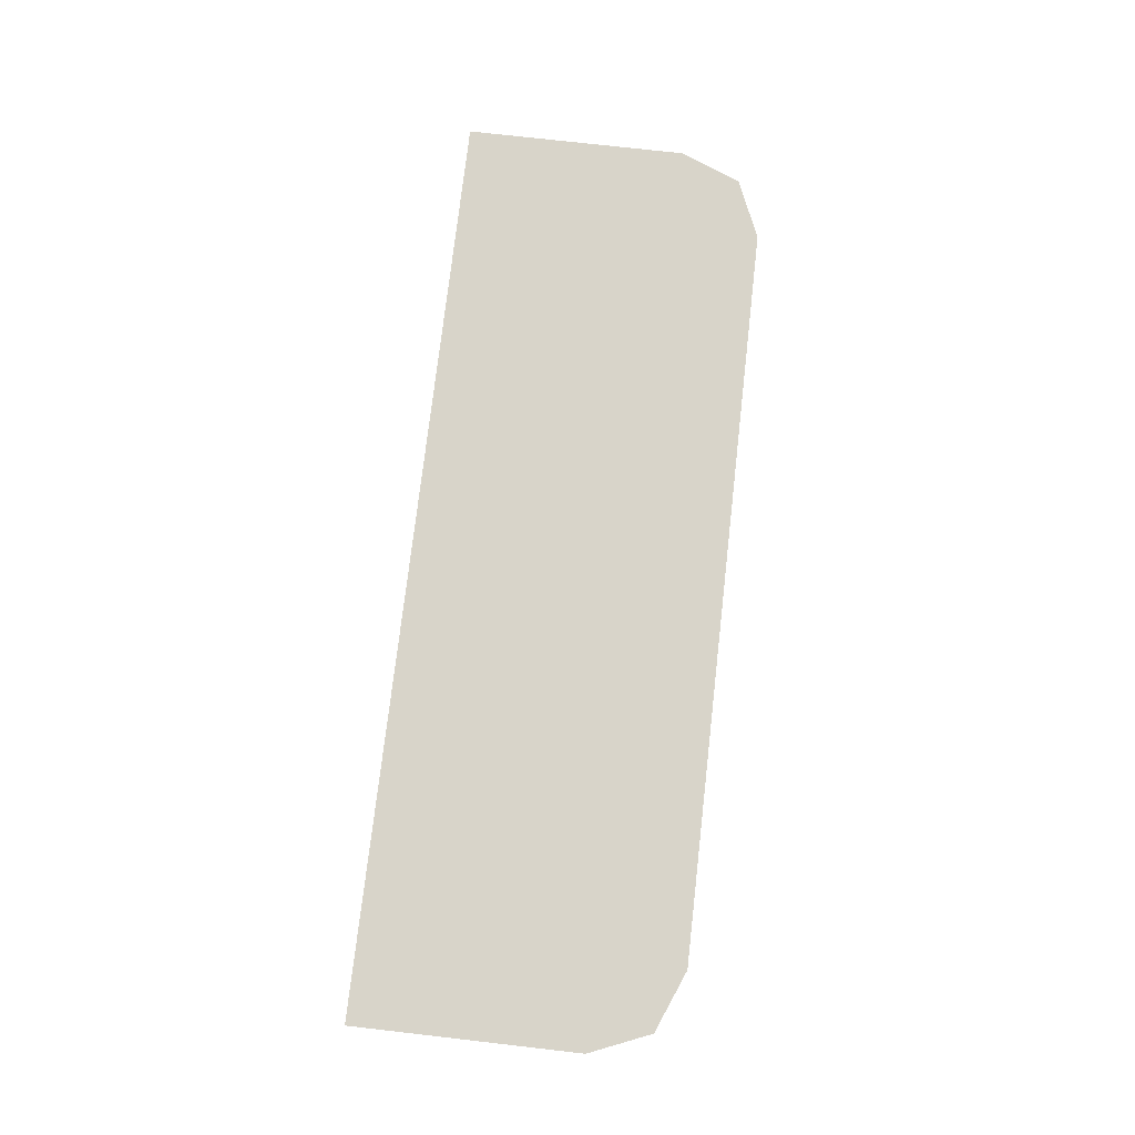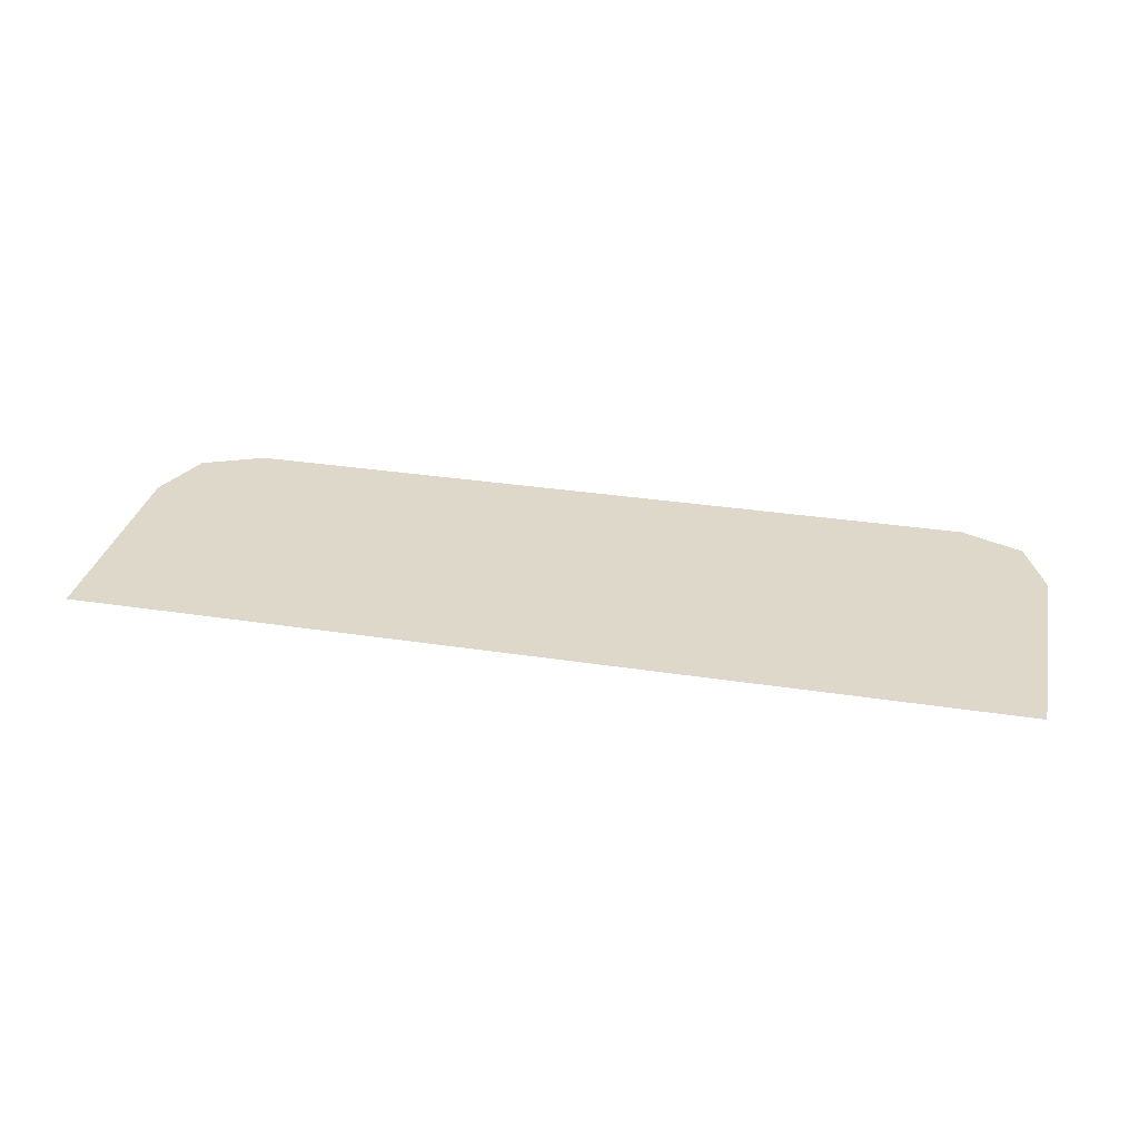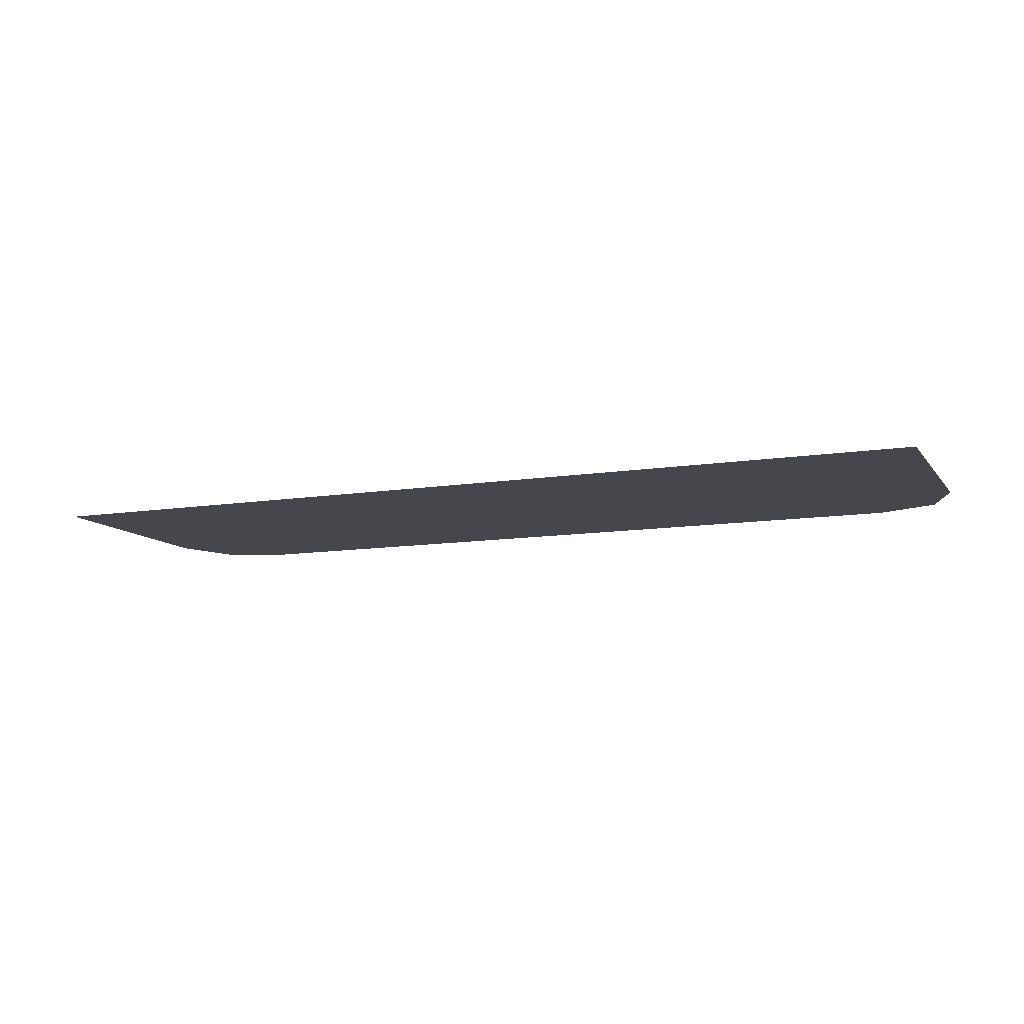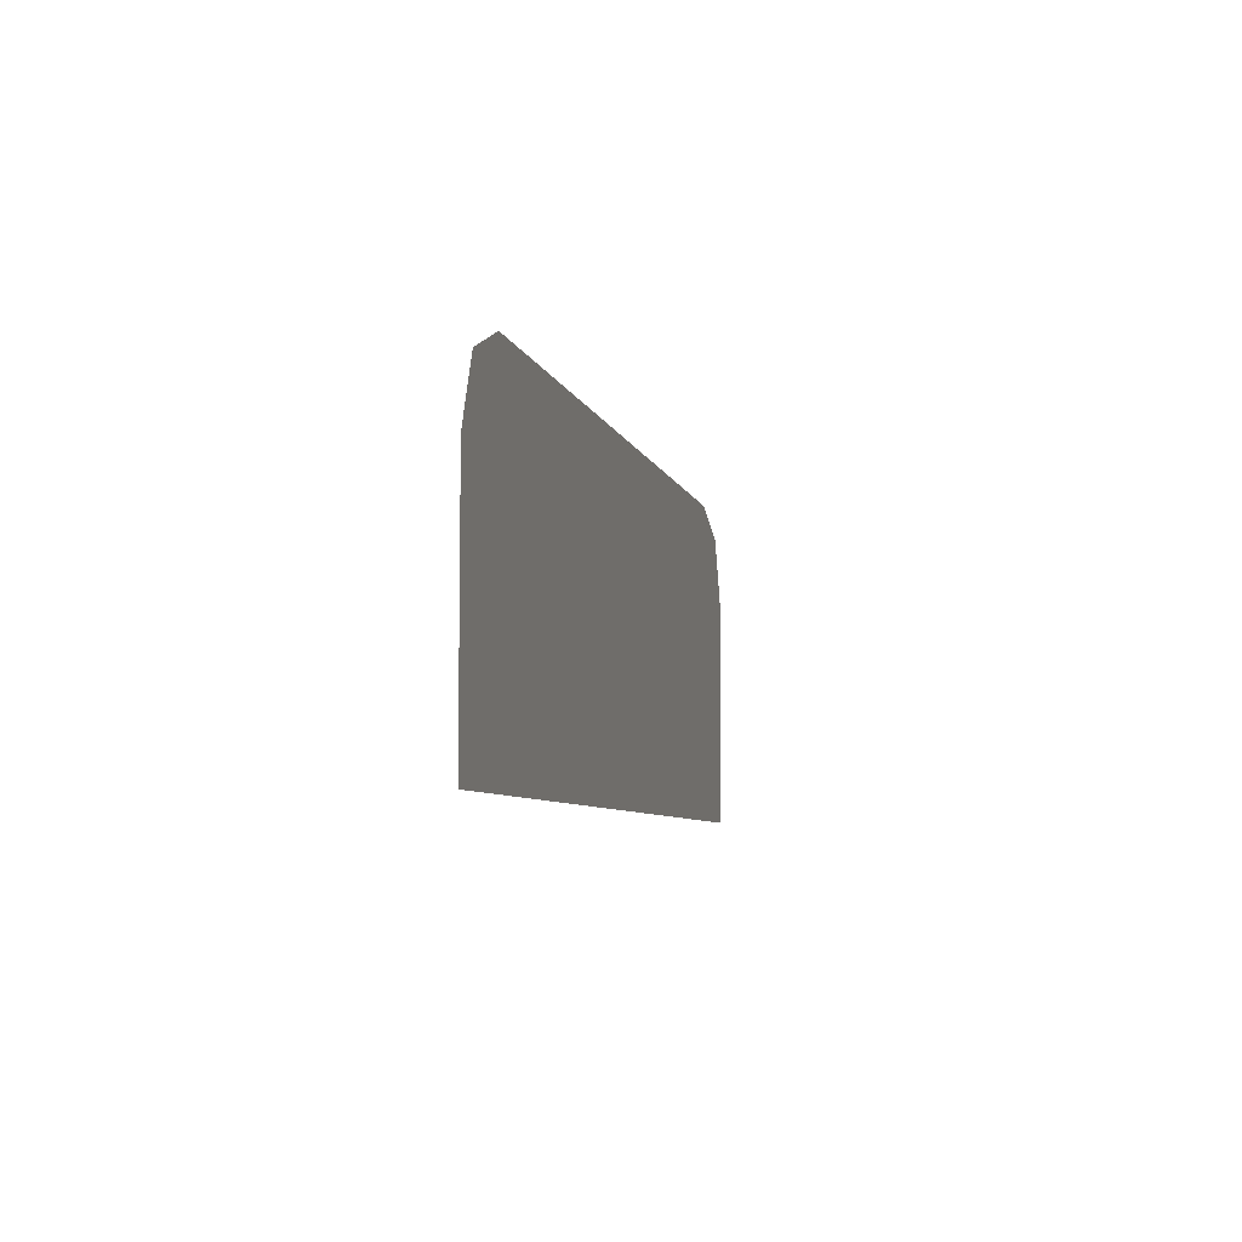
<metadata>
{"format":"obj","ext":"obj","renderer":"f3d","projection":"perspective","resolution":1024,"background":"white","views":[{"elev":75.0,"azim":-83.5,"up":"+Y"},{"elev":31.6,"azim":-167.7,"up":"+Y"},{"elev":-10.9,"azim":-158.1,"up":"+Y"},{"elev":-6.4,"azim":102.7,"up":"+Z"}]}
</metadata>
<code>
v -0.4 -0.0125 0.1946
v -0.378 -0.0125 0.2476
v -0.325 -0.0125 0.2696
v 0.4 -0.0125 0.1946
v 0.378 -0.0125 0.2476
v 0.325 -0.0125 0.2696
v -0.325 -0.0125 0.2696
v -0.4 -0.0125 0.1946
v 0.4 -0.0125 0.1946
v 0.325 -0.0125 0.2696
v -0.4 -0.0125 0.1946
v -0.4 -0.0125 -0.000605
v 0.4 -0.0125 -0.000605
v 0.4 -0.0125 0.1946
g mesh7308866
f 1 3 2
g mesh7308868
f 4 5 6
f 7 8 9
f 9 10 7
f 11 12 13
f 13 14 11

</code>
